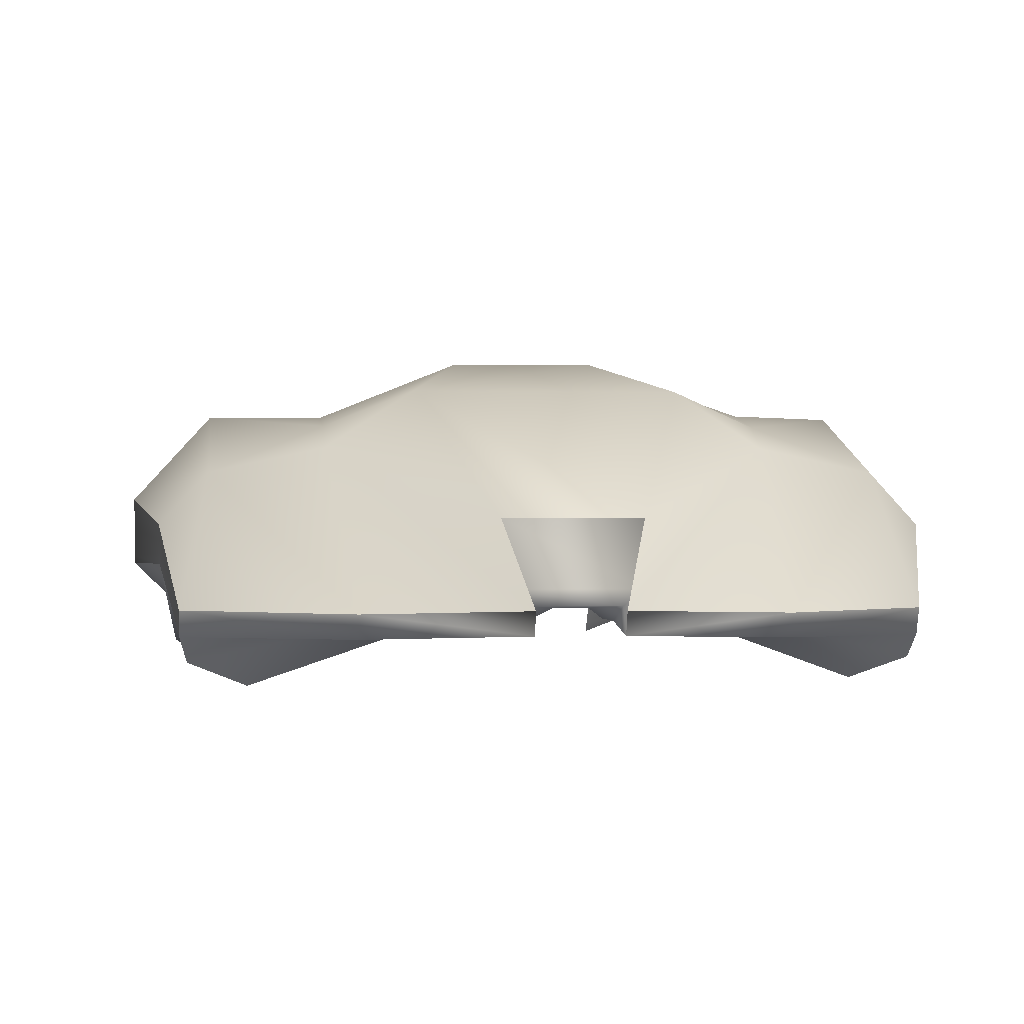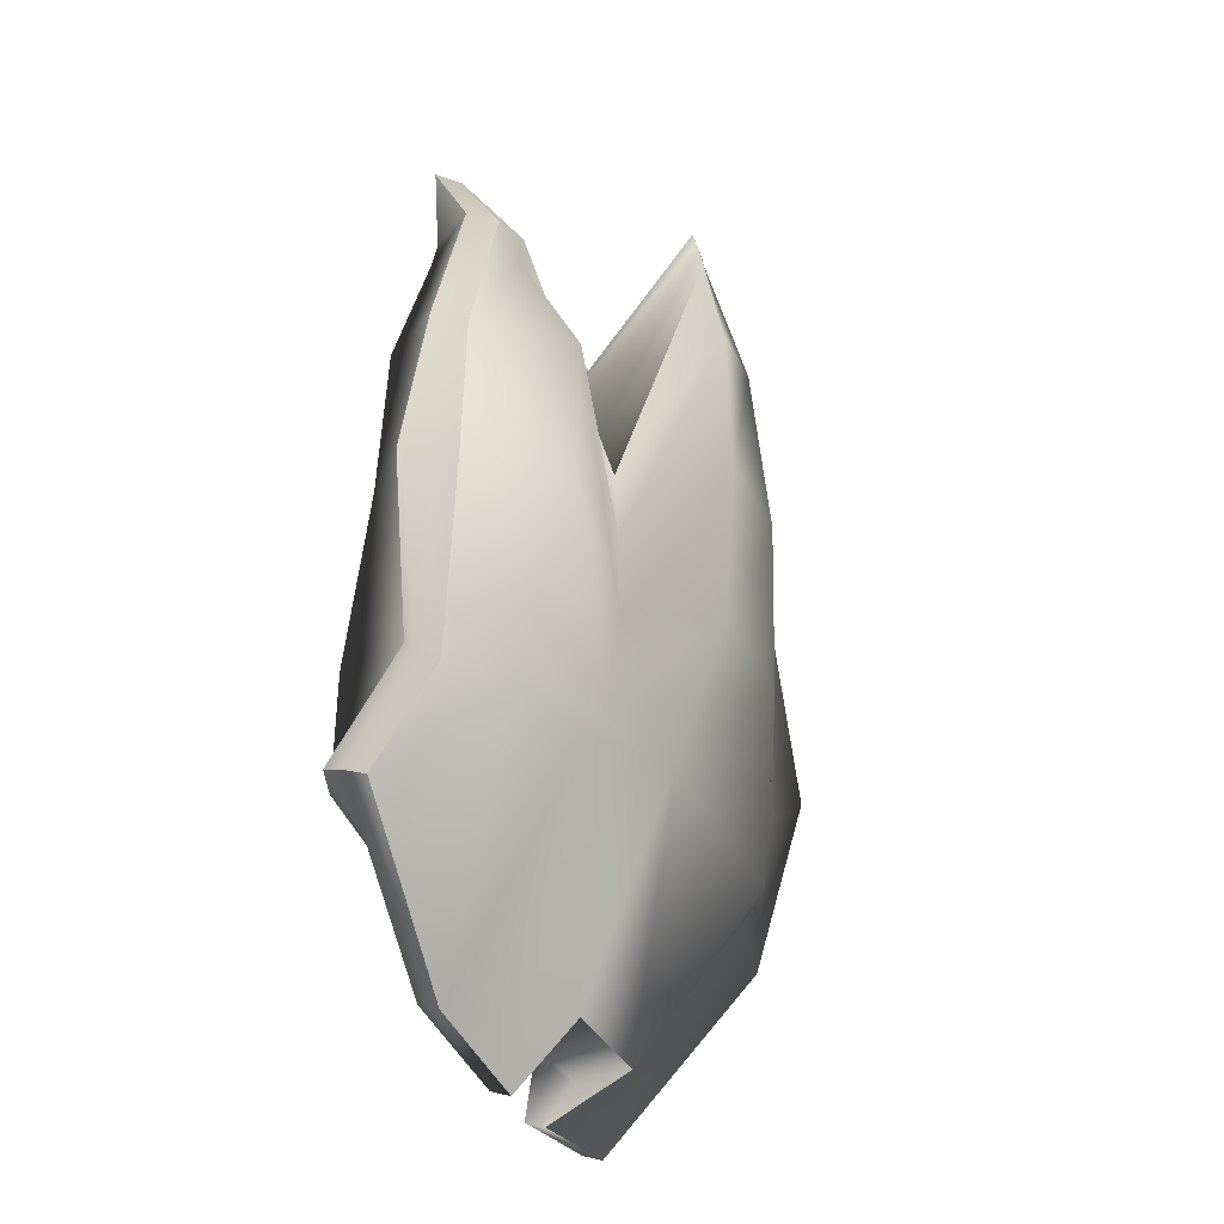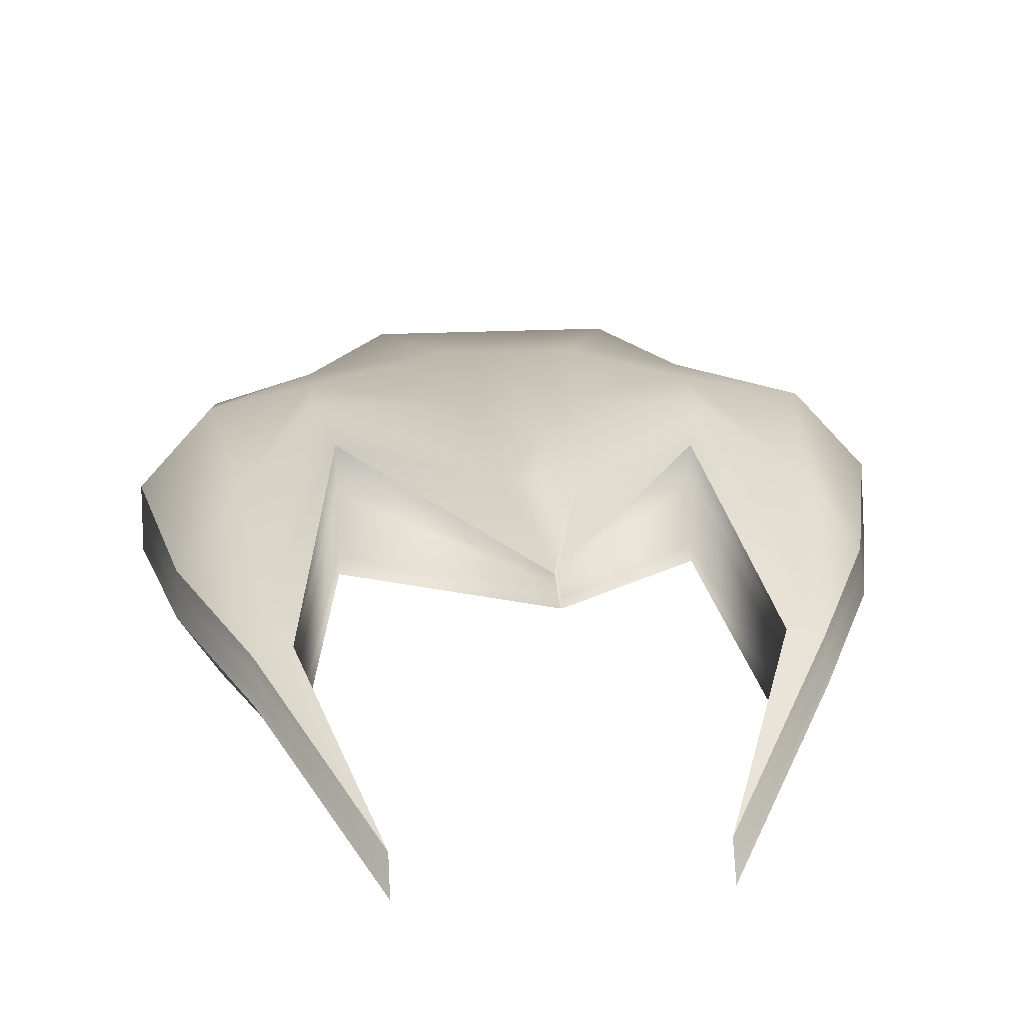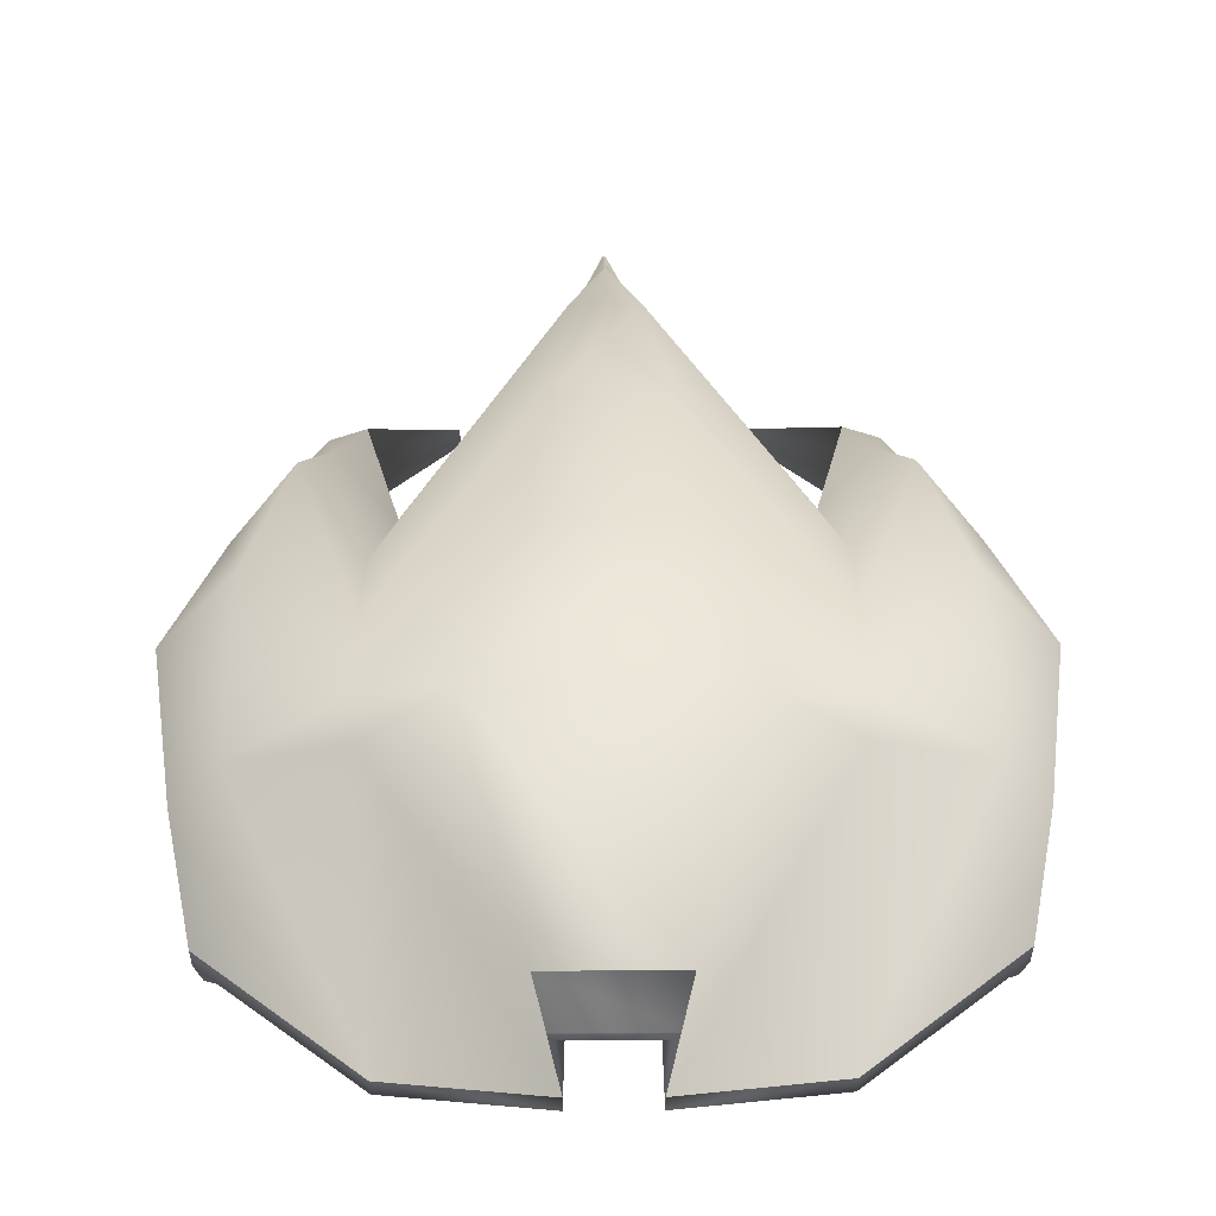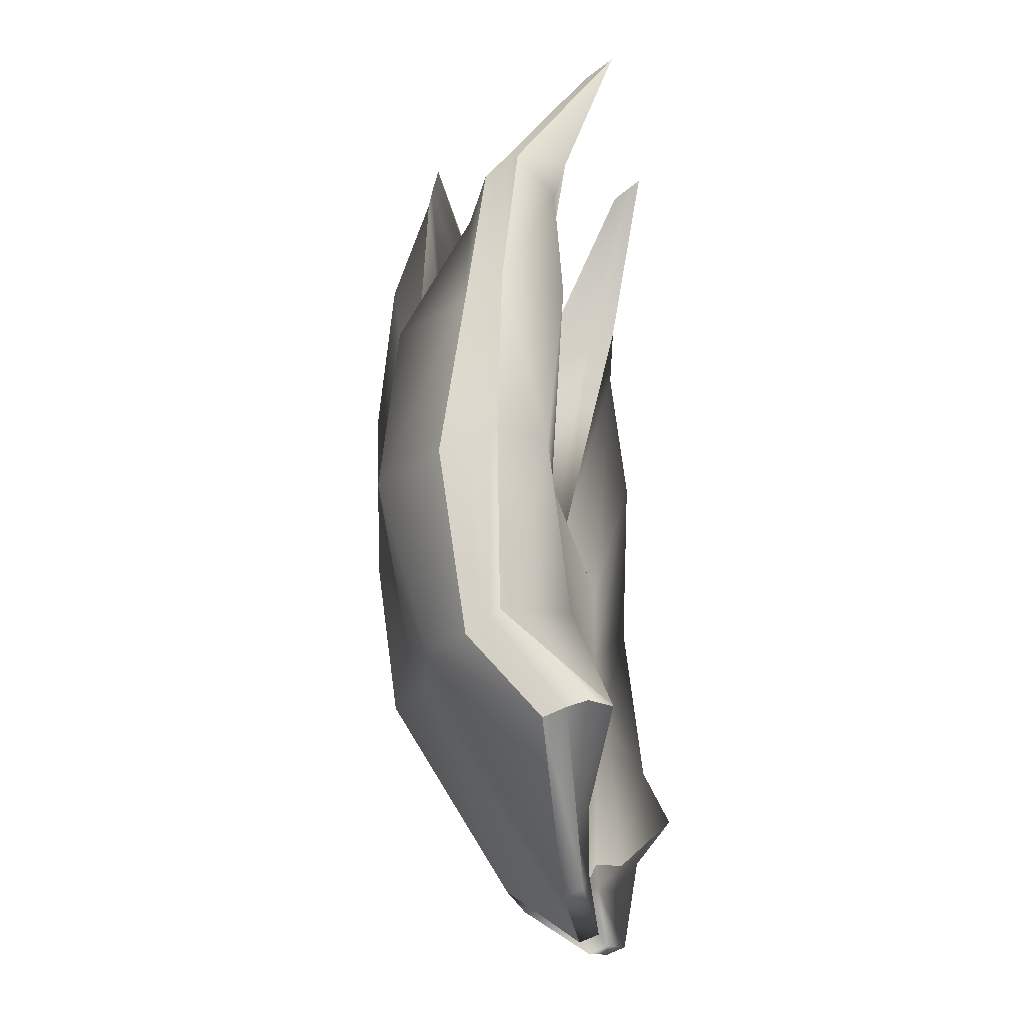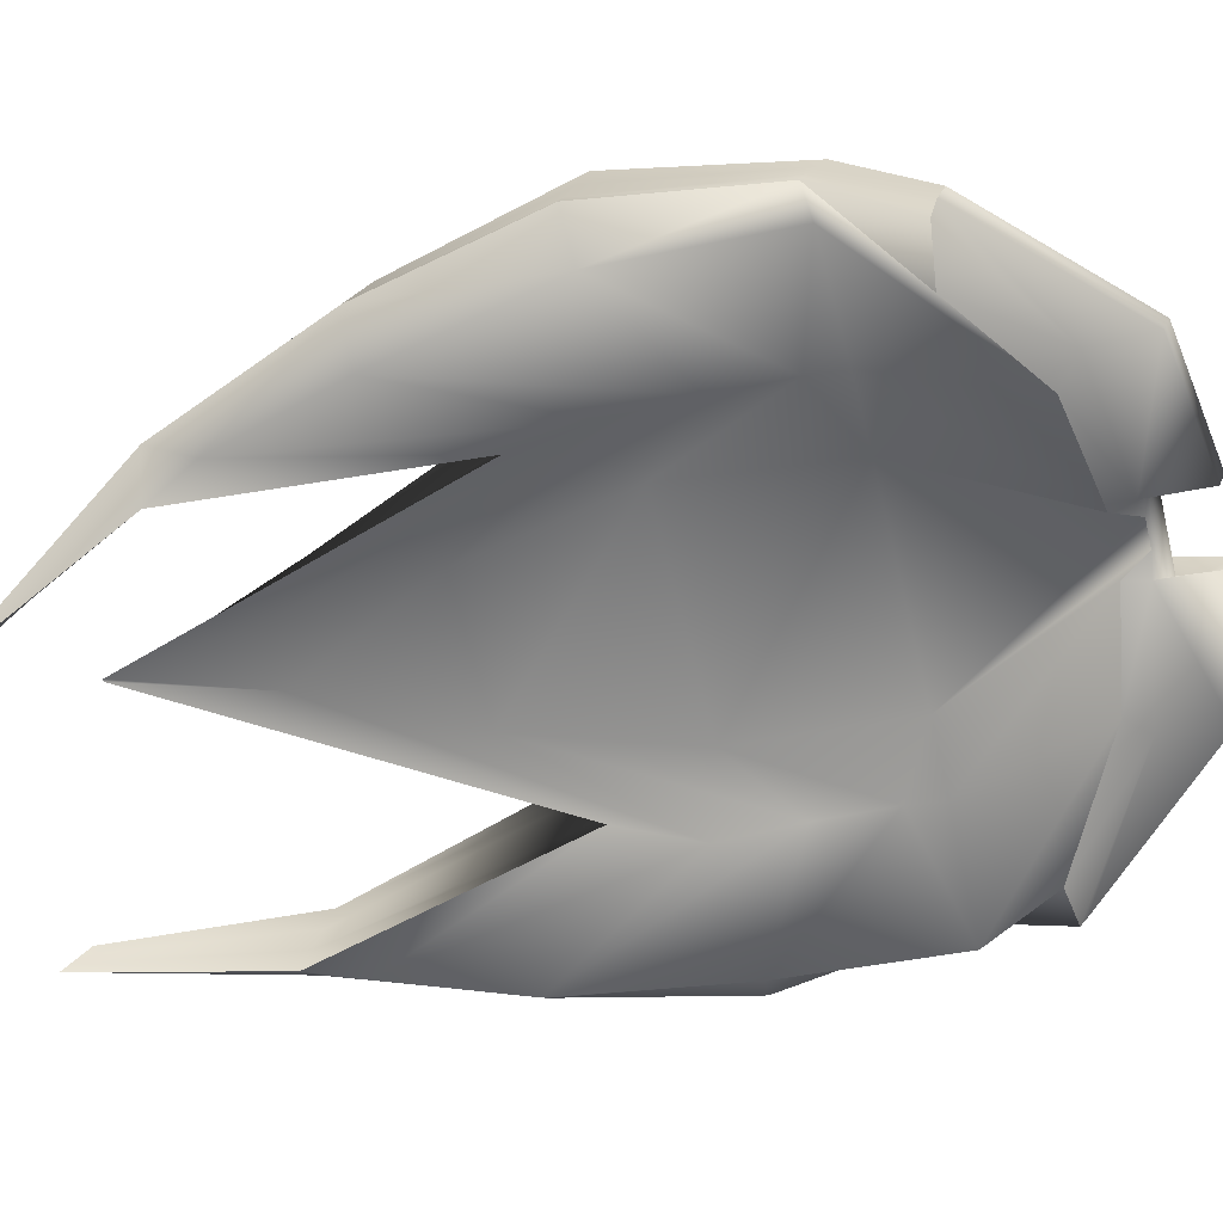
<metadata>
{"format":"obj","ext":"obj","renderer":"f3d","projection":"perspective","resolution":1024,"background":"white","views":[{"elev":-0.0,"azim":173.7,"up":"+Y"},{"elev":-34.1,"azim":112.3,"up":"+Z"},{"elev":21.1,"azim":-5.0,"up":"+Y"},{"elev":34.0,"azim":179.5,"up":"+Y"},{"elev":-21.0,"azim":-80.5,"up":"+Z"},{"elev":-64.8,"azim":103.9,"up":"+Y"}]}
</metadata>
<code>
g default
v -3.97 -1.511 13.08
v -5.992 -0.2401 8.137
v -4.757 1.282 0.507
v -0.03913 4.954 11.8
v 0.02999 4.954 11.8
v 4.757 1.327 0.501
v 6 -0.2424 8.138
v 3.923 -1.51 13.08
v -3.97 -1.24 12.87
v -5.992 0.6069 7.92
v -4.757 1.718 0.3318
v -0.03913 5.056 11.42
v 0.02999 5.057 11.42
v 4.757 1.767 0.3253
v 6 0.6019 7.921
v 3.923 -1.237 12.87
v -3.97 -0.9498 12.65
v -5.992 1.462 7.701
v -4.757 3.443 0.1033
v -0.03913 5.159 11.04
v 0.02999 5.157 11.04
v 4.757 3.431 0.1048
v 6 1.457 7.703
v 3.923 -0.9472 12.65
v -3.97 -0.6413 12.42
v -5.992 2.325 7.48
v -4.757 4.694 -0.1844
v -0.03913 5.265 10.52
v 0.02999 5.264 10.52
v 4.757 4.431 -0.1495
v 6 2.323 7.481
v 3.923 -0.6406 12.42
v -6.976 2.053 7.378
v -6.753 2.563 6
v -5.357 5.045 -2.503
v -0.9179 6.182 6.812
v 0.9179 6.16 6.819
v 5.357 4.78 -2.468
v 6.753 2.563 6
v 6.976 2.053 7.378
v -8.973 2.264 2.279
v -7.229 4.542 2.187
v -5.357 4.884 -4.795
v -1.533 6.5 1.893
v 1.533 6.498 1.909
v 5.357 4.803 -4.784
v 7.229 4.542 2.187
v 8.973 2.264 2.279
v -10.11 2.732 -2.794
v -8.142 4.871 -2.9
v -5.357 4.517 -6.946
v -1.786 6.291 -3.088
v 1.786 6.274 -3.073
v 5.357 4.517 -6.946
v 8.142 4.871 -2.9
v 10.11 2.732 -2.794
v -9.323 2.108 -7.813
v -8.142 3.37 -7.909
v -5.357 3.965 -7.989
v -3.212 5.347 -8.017
v 3.212 5.347 -8.017
v 5.357 3.965 -7.989
v 8.142 3.37 -7.909
v 9.323 2.107 -7.813
v -8.791 0.1272 -10.06
v -4.818 0.1789 -14.07
v -1.004 0.2564 -14.65
v -1.62 2.281 -13.24
v 1.62 2.281 -13.24
v 1.004 0.2564 -14.65
v 4.818 0.1789 -14.07
v 8.791 0.1272 -10.06
v -8.791 -0.5214 -9.805
v -4.818 -0.3844 -13.85
v -1.004 -0.3009 -14.44
v -1.62 0.6919 -13.27
v 1.62 0.6919 -13.27
v 1.004 -0.3022 -14.44
v 4.818 -0.3844 -13.85
v 8.791 -0.5028 -9.812
v -8.62 -1.07 -9.593
v -4.724 -0.1288 -12.11
v -0.9848 -0.04575 -12.7
v -1.158 0.2981 -13.05
v 1.158 0.2985 -13.05
v 0.9848 -0.04575 -12.7
v 4.724 -0.1288 -12.11
v 8.62 -1.111 -9.578
v -7.217 -1.576 -9.398
v -3.955 -0.4368 -11.44
v -0.8245 -0.01802 -12.03
v -0.3994 0.2551 -12.82
v 0.3994 0.2556 -12.82
v 0.8245 -0.01756 -12.03
v 3.955 -0.4366 -11.44
v 7.217 -1.679 -9.359
v -9.323 1.176 -7.156
v -8.929 -0.6743 -7.253
v -5.357 0.05078 -7.332
v -3.212 0.2386 -7.36
v 3.212 0.2408 -7.361
v 5.357 0.05253 -7.333
v 8.929 -0.6784 -7.253
v 9.323 1.151 -7.14
v -10.11 1.122 -2.137
v -8.929 -0.08555 -2.244
v -5.357 0.2967 -6.289
v -3.381 1.236 -2.418
v 3.381 1.246 -2.42
v 5.357 0.2986 -6.29
v 8.929 -0.08463 -2.244
v 10.11 1.077 -2.121
v -8.973 1.196 2.935
v -7.928 -0.4148 2.844
v -5.357 0.4624 -4.128
v -2.14 1.953 2.53
v 2.14 2.007 2.523
v 5.357 0.5032 -4.133
v 7.928 -0.4148 2.844
v 8.973 1.196 2.935
v -6.976 1.069 8.034
v -6.753 -0.002503 6.657
v -5.357 0.4387 -1.812
v -0.8901 4.008 7.44
v 0.8901 4.038 7.436
v 5.357 0.4729 -1.816
v 6.753 -0.02887 6.663
v 6.976 1.069 8.034
v 9.323 1.406 -7.321
v 10.11 1.264 -2.287
v 8.973 1.473 2.765
v 6.976 1.351 7.846
v 9.323 1.759 -7.568
v 10.11 1.947 -2.523
v 8.973 1.835 2.542
v 6.976 1.679 7.627
v -9.323 1.447 -7.349
v -10.11 1.313 -2.304
v -8.973 1.479 2.761
v -6.976 1.351 7.846
v -9.323 1.758 -7.568
v -10.11 1.947 -2.523
v -8.973 1.835 2.542
v -6.976 1.679 7.627
g pCube1
f 1 2 9
f 9 2 10
f 2 3 10
f 10 3 11
f 4 12 3
f 3 12 11
f 4 5 12
f 12 5 13
f 5 6 13
f 13 6 14
f 7 15 6
f 6 15 14
f 8 16 7
f 7 16 15
f 9 10 17
f 17 10 18
f 10 11 18
f 18 11 19
f 12 20 11
f 11 20 19
f 13 21 12
f 12 21 20
f 13 14 21
f 21 14 22
f 15 23 14
f 14 23 22
f 16 24 15
f 15 24 23
f 17 18 25
f 25 18 26
f 18 19 26
f 26 19 27
f 20 28 19
f 19 28 27
f 21 29 20
f 20 29 28
f 21 22 29
f 29 22 30
f 23 31 22
f 22 31 30
f 24 32 23
f 23 32 31
f 25 26 33
f 33 26 34
f 26 27 34
f 34 27 35
f 28 36 27
f 27 36 35
f 29 37 28
f 28 37 36
f 29 30 37
f 37 30 38
f 31 39 30
f 30 39 38
f 32 40 31
f 31 40 39
f 33 34 41
f 41 34 42
f 34 35 42
f 42 35 43
f 36 44 35
f 35 44 43
f 37 45 36
f 36 45 44
f 37 38 45
f 45 38 46
f 39 47 38
f 38 47 46
f 40 48 39
f 39 48 47
f 42 50 41
f 41 50 49
f 42 43 50
f 50 43 51
f 44 52 43
f 43 52 51
f 45 53 44
f 44 53 52
f 45 46 53
f 53 46 54
f 47 55 46
f 46 55 54
f 47 48 55
f 55 48 56
f 50 58 49
f 49 58 57
f 50 51 58
f 58 51 59
f 52 60 51
f 51 60 59
f 53 61 52
f 52 61 60
f 53 54 61
f 61 54 62
f 55 63 54
f 54 63 62
f 55 56 63
f 63 56 64
f 57 58 65
f 65 58 66
f 58 59 66
f 66 59 67
f 60 68 59
f 59 68 67
f 60 61 68
f 68 61 69
f 61 62 69
f 69 62 70
f 63 71 62
f 62 71 70
f 64 72 63
f 63 72 71
f 66 74 65
f 65 74 73
f 67 75 66
f 66 75 74
f 68 76 67
f 67 76 75
f 68 69 76
f 76 69 77
f 69 70 77
f 77 70 78
f 70 71 78
f 78 71 79
f 71 72 79
f 79 72 80
f 74 82 73
f 73 82 81
f 75 83 74
f 74 83 82
f 83 75 84
f 75 76 84
f 76 77 84
f 84 77 85
f 86 85 78
f 77 78 85
f 78 79 86
f 86 79 87
f 79 80 87
f 87 80 88
f 81 82 89
f 89 82 90
f 82 83 90
f 90 83 91
f 84 92 83
f 83 92 91
f 84 85 92
f 92 85 93
f 85 86 93
f 93 86 94
f 87 95 86
f 86 95 94
f 88 96 87
f 87 96 95
f 90 98 89
f 89 98 97
f 91 99 90
f 90 99 98
f 92 100 91
f 91 100 99
f 92 93 100
f 93 101 100
f 93 94 101
f 101 94 102
f 94 95 102
f 102 95 103
f 95 96 103
f 96 104 103
f 98 106 97
f 97 106 105
f 99 107 98
f 98 107 106
f 99 100 107
f 107 100 108
f 100 101 108
f 108 101 109
f 102 110 101
f 101 110 109
f 102 103 110
f 110 103 111
f 103 104 111
f 111 104 112
f 105 106 113
f 113 106 114
f 107 115 106
f 106 115 114
f 107 108 115
f 115 108 116
f 108 109 116
f 116 109 117
f 110 118 109
f 109 118 117
f 110 111 118
f 118 111 119
f 112 120 111
f 111 120 119
f 114 122 113
f 113 122 121
f 115 123 114
f 114 123 122
f 115 116 123
f 123 116 124
f 116 117 124
f 124 117 125
f 118 126 117
f 117 126 125
f 118 119 126
f 126 119 127
f 119 120 127
f 127 120 128
f 122 2 121
f 121 2 1
f 123 3 122
f 122 3 2
f 123 124 3
f 3 124 4
f 4 124 5
f 124 125 5
f 126 6 125
f 125 6 5
f 126 127 6
f 6 127 7
f 127 128 7
f 7 128 8
f 96 88 104
f 104 88 129
f 112 104 130
f 130 104 129
f 120 112 131
f 131 112 130
f 128 120 132
f 132 120 131
f 8 128 16
f 16 128 132
f 88 80 129
f 129 80 133
f 130 129 134
f 134 129 133
f 131 130 135
f 135 130 134
f 132 131 136
f 136 131 135
f 16 132 24
f 24 132 136
f 80 72 133
f 133 72 64
f 134 133 56
f 56 133 64
f 135 134 48
f 48 134 56
f 136 135 40
f 40 135 48
f 24 136 32
f 32 136 40
f 89 97 81
f 81 97 137
f 105 138 97
f 97 138 137
f 113 139 105
f 105 139 138
f 121 140 113
f 113 140 139
f 1 9 121
f 121 9 140
f 81 137 73
f 73 137 141
f 138 142 137
f 137 142 141
f 139 143 138
f 138 143 142
f 140 144 139
f 139 144 143
f 9 17 140
f 140 17 144
f 73 141 65
f 65 141 57
f 142 49 141
f 141 49 57
f 143 41 142
f 142 41 49
f 144 33 143
f 143 33 41
f 17 25 144
f 144 25 33

</code>
